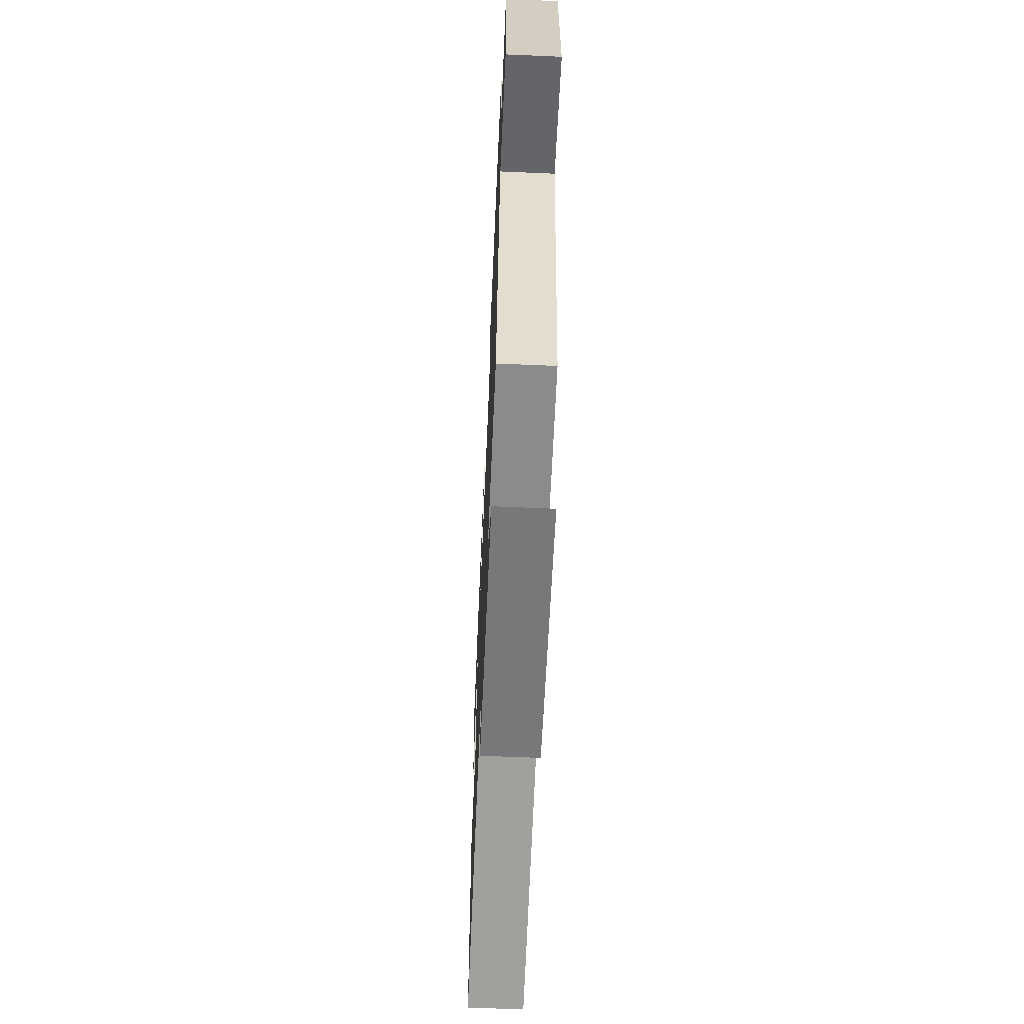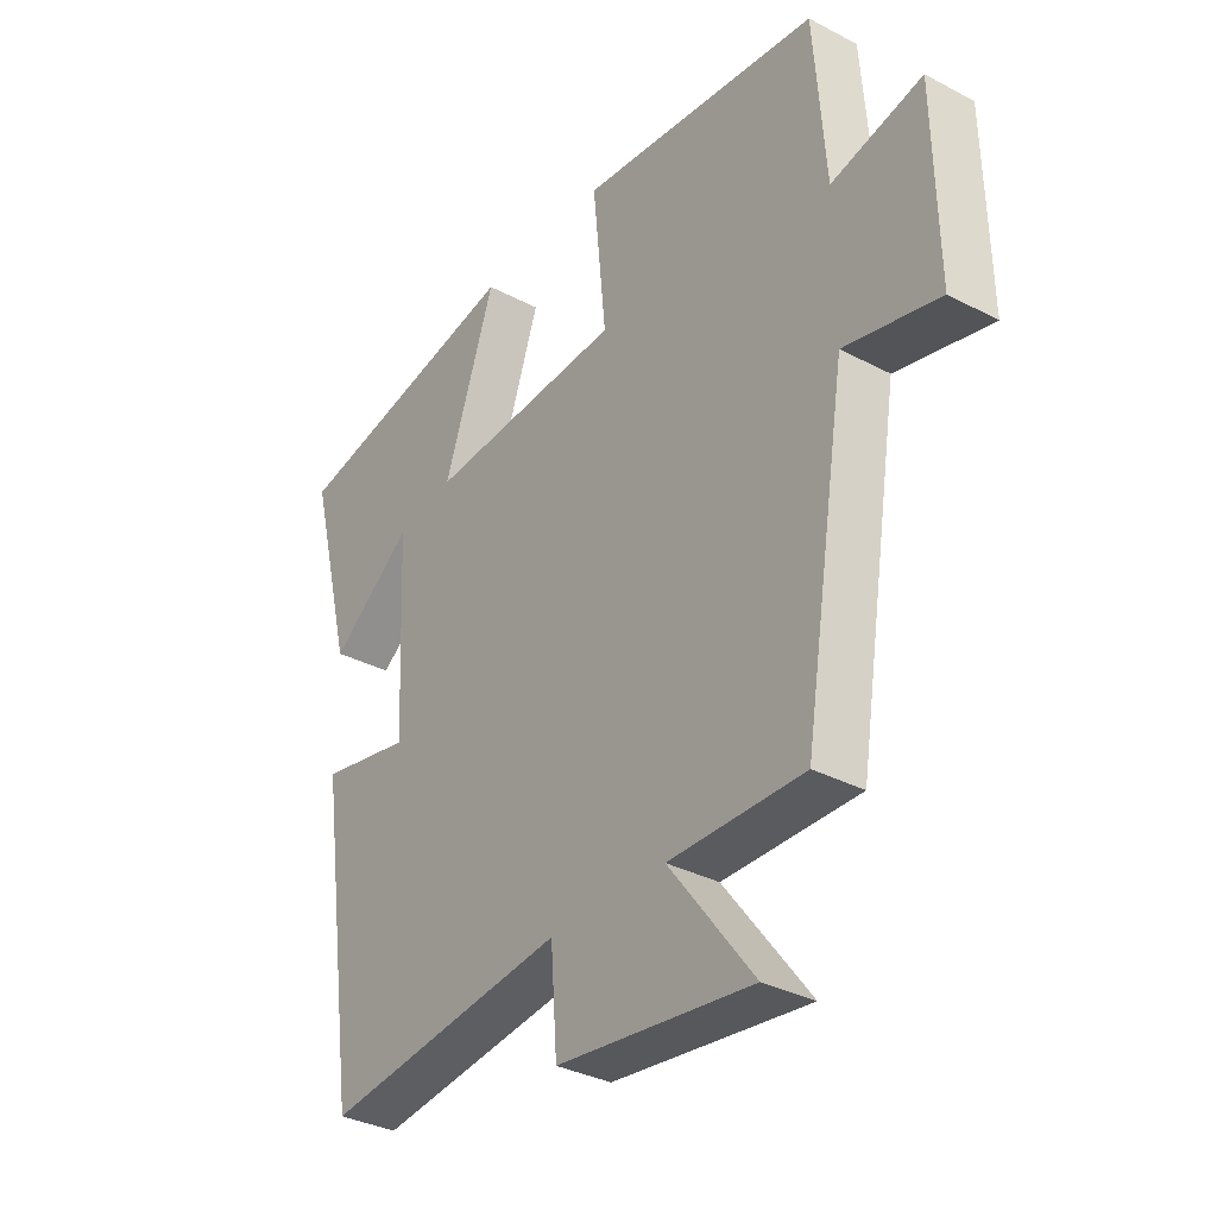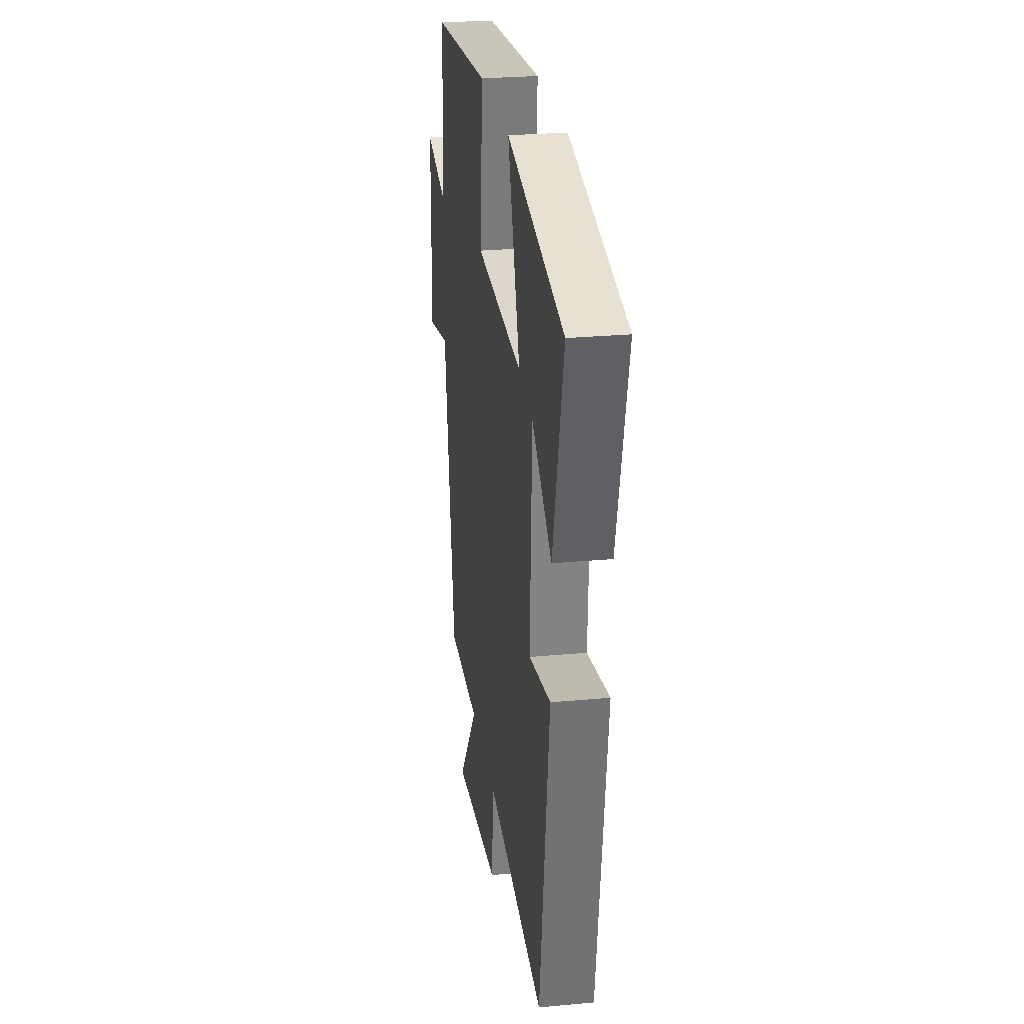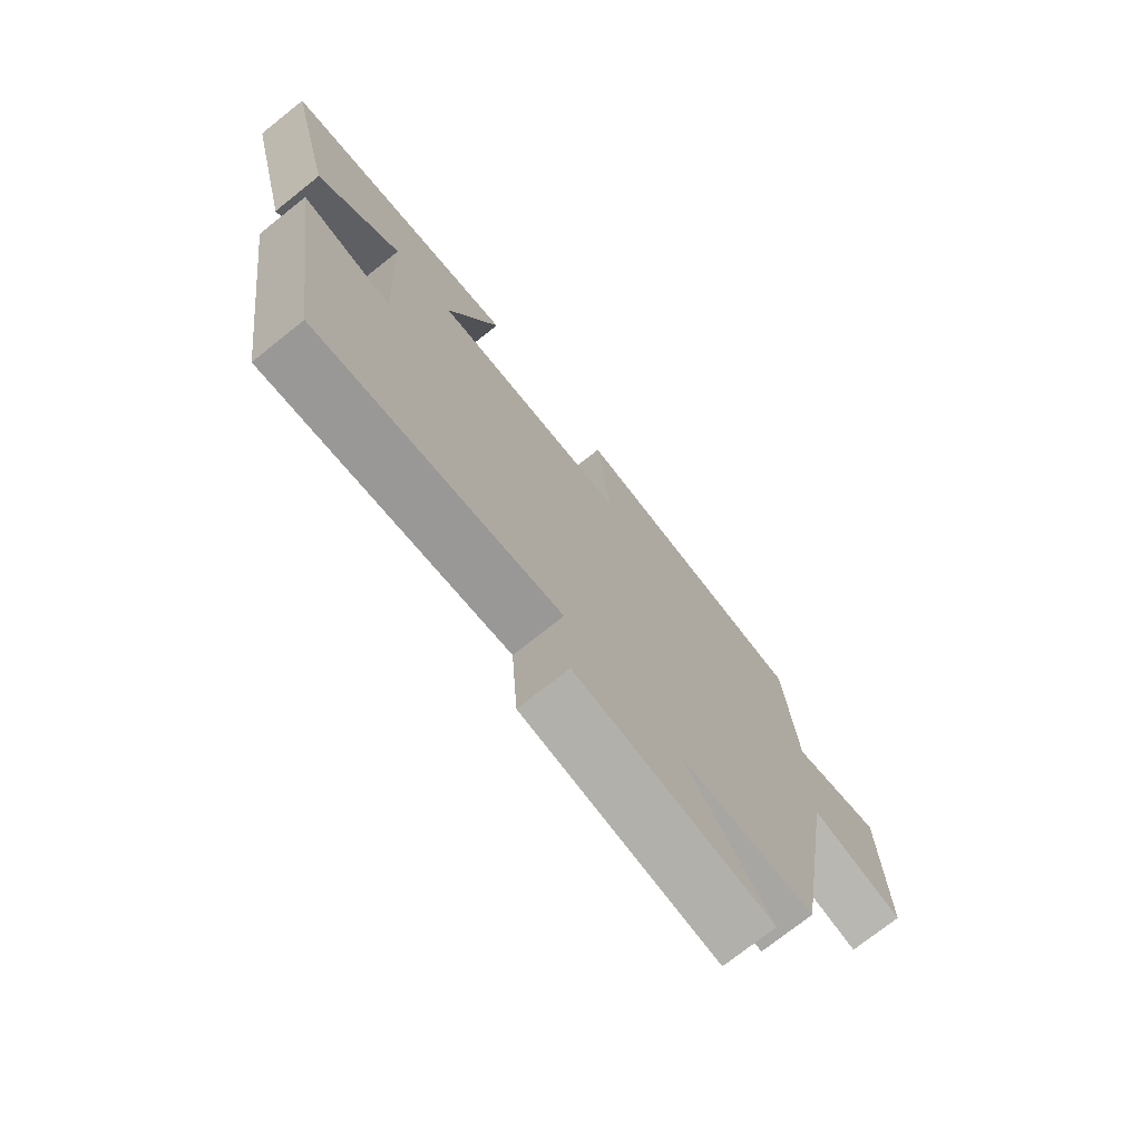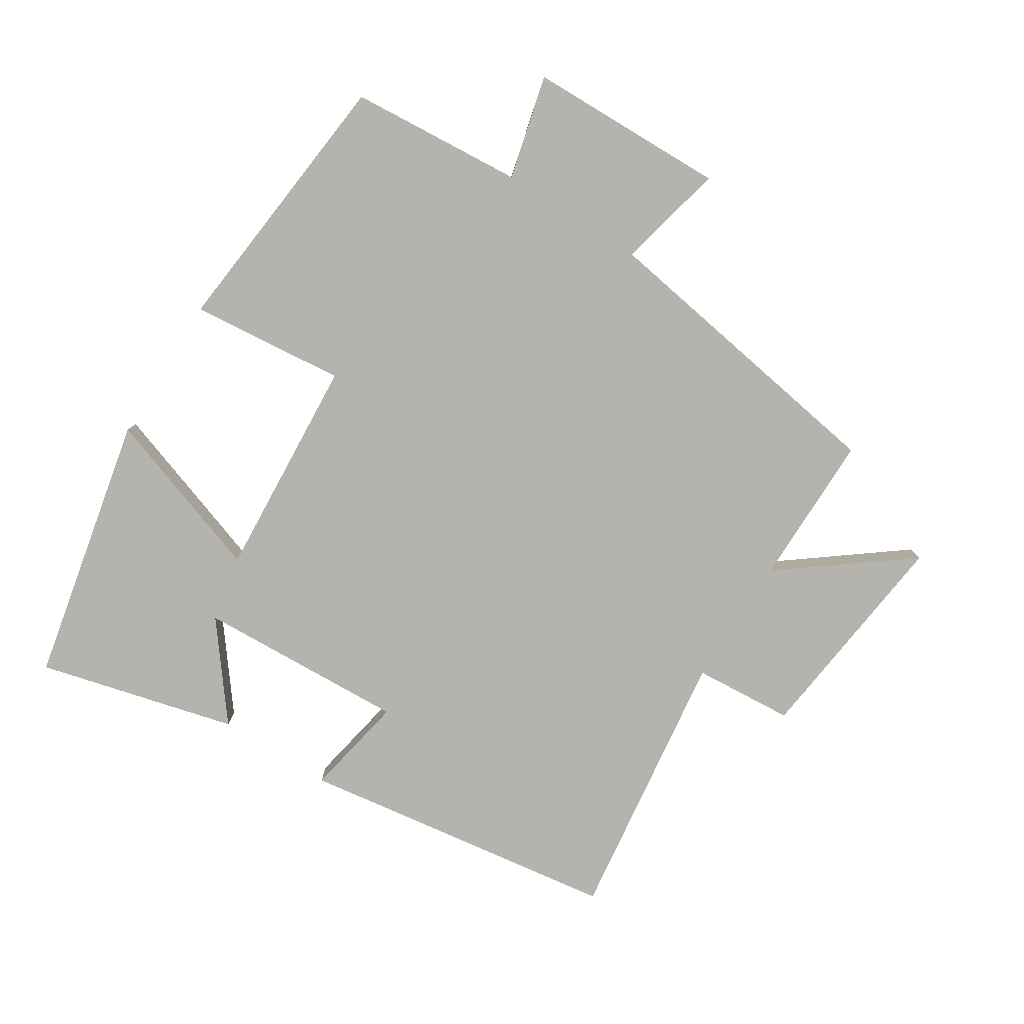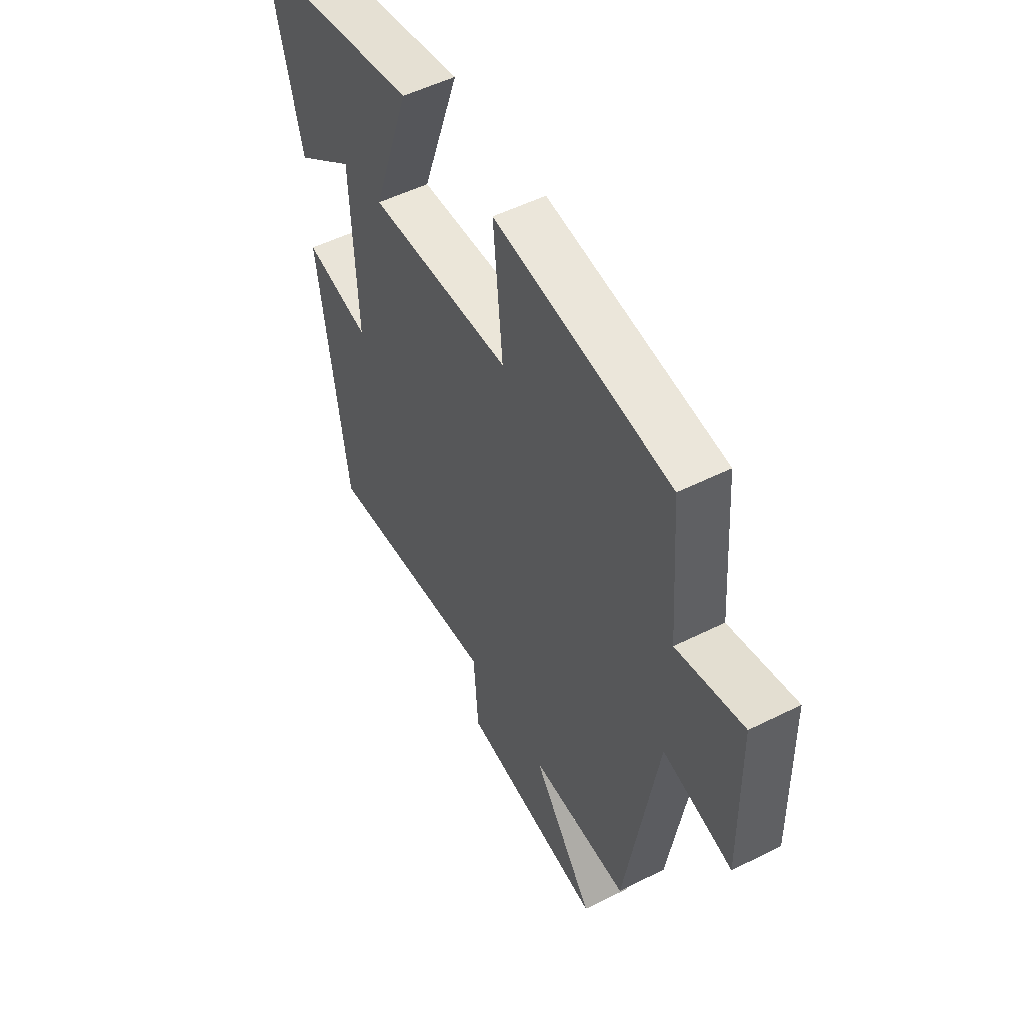
<metadata>
{"format":"obj","ext":"obj","renderer":"f3d","projection":"perspective","resolution":1024,"background":"white","views":[{"elev":-64.2,"azim":87.5,"up":"+Z"},{"elev":-33.6,"azim":54.2,"up":"+Z"},{"elev":26.7,"azim":-98.3,"up":"+Z"},{"elev":-74.1,"azim":-51.5,"up":"+Z"},{"elev":-80.0,"azim":57.8,"up":"+Y"},{"elev":52.3,"azim":61.7,"up":"+Z"}]}
</metadata>
<code>
v 0.48 0.07 0.456
v 0.5 0.07 0.192
v 0.658 0.07 0.231
v 0.664 0.07 -0.071
v 0.5 0.07 -0.034
v 0.425 0.07 -0.501
v 0.191 0.07 -0.5
v 0.338 0.07 -0.693
v 0 0.07 -0.653
v -0.011 0.07 -0.5
v -0.431 0.07 -0.555
v -0.5 0.07 -0.067
v -0.343 0.07 -0.097
v -0.357 0.07 0.223
v -0.5 0.07 0.113
v -0.576 0.07 0.415
v -0.166 0.07 0.5
v -0.255 0.07 0.242
v 0.085 0.07 0.264
v 0.062 0.07 0.5
v 0.48 0 0.456
v 0.5 0 0.192
v 0.658 0 0.231
v 0.664 0 -0.071
v 0.5 0 -0.034
v 0.425 0 -0.501
v 0.191 0 -0.5
v 0.338 0 -0.693
v 0 0 -0.653
v -0.011 0 -0.5
v -0.431 0 -0.555
v -0.5 0 -0.067
v -0.343 0 -0.097
v -0.357 0 0.223
v -0.5 0 0.113
v -0.576 0 0.415
v -0.166 0 0.5
v -0.255 0 0.242
v 0.085 0 0.264
v 0.062 0 0.5
f 19 20 1 2
f 18 19 2
f 16 17 18
f 14 15 16
f 14 16 18
f 13 14 18 2
f 10 11 12 13
f 7 8 9 10
f 13 2 3
f 10 13 3
f 7 10 3
f 5 6 7
f 3 4 5
f 3 5 7
f 22 21 40 39
f 22 39 38
f 38 37 36
f 36 35 34
f 38 36 34
f 22 38 34 33
f 33 32 31 30
f 30 29 28 27
f 23 22 33
f 23 33 30
f 23 30 27
f 27 26 25
f 25 24 23
f 27 25 23
f 1 21 22 2
f 2 22 23 3
f 3 23 24 4
f 4 24 25 5
f 5 25 26 6
f 6 26 27 7
f 7 27 28 8
f 8 28 29 9
f 9 29 30 10
f 10 30 31 11
f 11 31 32 12
f 12 32 33 13
f 13 33 34 14
f 14 34 35 15
f 15 35 36 16
f 16 36 37 17
f 17 37 38 18
f 18 38 39 19
f 19 39 40 20
f 20 40 21 1

</code>
